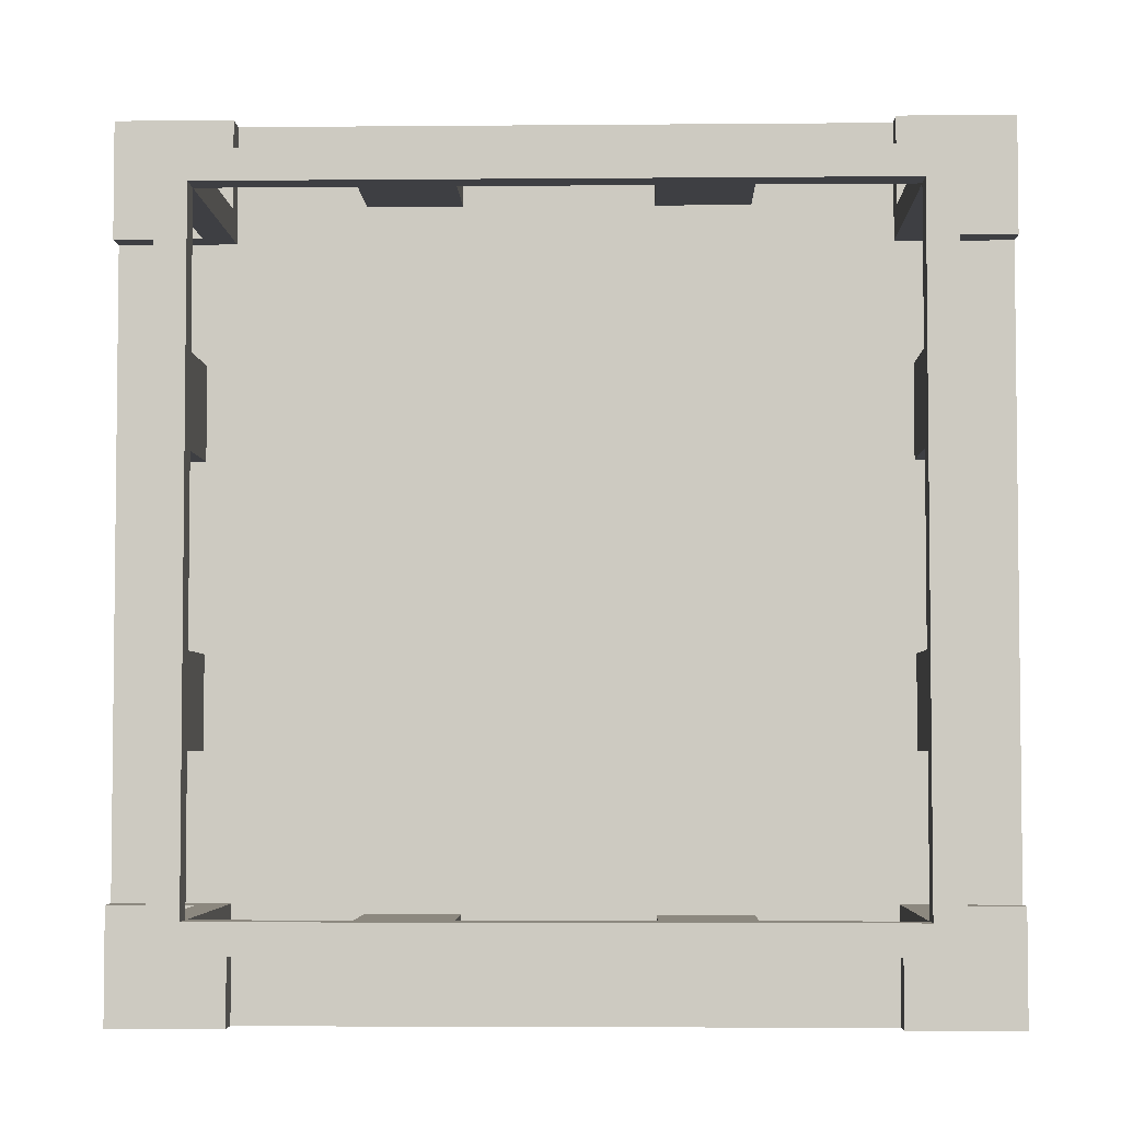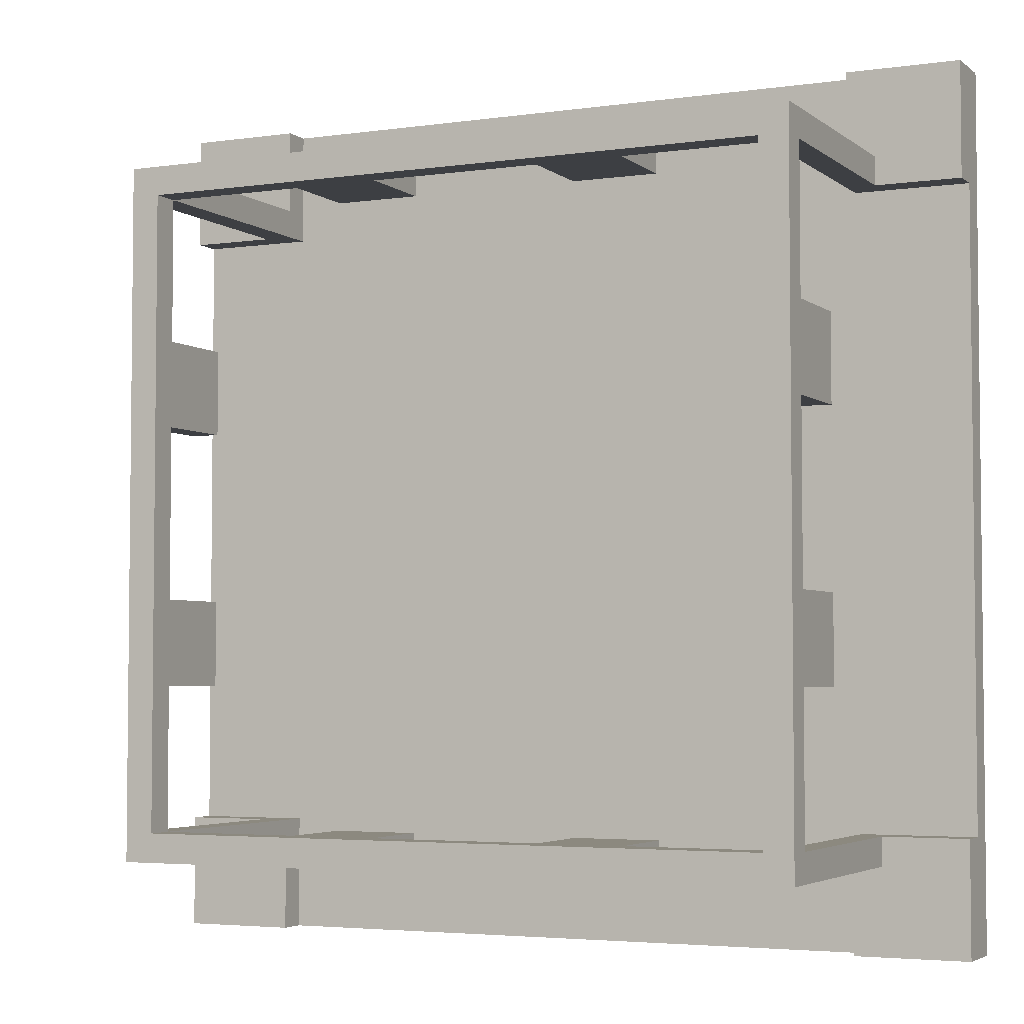
<metadata>
{"format":"obj","ext":"obj","renderer":"f3d","projection":"perspective","resolution":1024,"background":"white","views":[{"elev":-4.2,"azim":-178.3,"up":"+Z"},{"elev":-3.9,"azim":-154.7,"up":"+Z"}]}
</metadata>
<code>
v -15 0 15
v -15 0 11
v -15 0 -11
v -15 0 -15
v -15 1 15
v -15 1 11
v -15 1 -11
v -15 1 -15
v -15 2 15
v -15 2 11
v -15 2 -11
v -15 2 -15
v -12 2 12
v -12 2 11
v -12 2 -11
v -12 2 -12
v -12 7 6
v -12 7 5
v -12 7 4
v -12 7 3
v -12 7 -3
v -12 7 -4
v -12 7 -5
v -12 7 -6
v -12 8 5
v -12 8 4
v -12 8 -4
v -12 8 -5
v -12 9 5
v -12 9 4
v -12 9 -4
v -12 9 -5
v -12 10 11
v -12 10 6
v -12 10 5
v -12 10 4
v -12 10 3
v -12 10 -3
v -12 10 -4
v -12 10 -5
v -12 10 -6
v -12 10 -11
v -12 11 12
v -12 11 -12
v -6 7 12
v -6 7 11
v -6 7 -11
v -6 7 -12
v -6 10 12
v -6 10 11
v -6 10 -11
v -6 10 -12
v 3 7 12
v 3 7 11
v 3 7 -11
v 3 7 -12
v 3 10 12
v 3 10 11
v 3 10 -11
v 3 10 -12
v 11 1 15
v 11 1 11
v 11 1 -11
v 11 1 -15
v 11 2 15
v 11 2 12
v 11 2 11
v 11 2 -11
v 11 2 -12
v 11 2 -15
v 11 7 6
v 11 7 5
v 11 7 4
v 11 7 3
v 11 7 -3
v 11 7 -4
v 11 7 -5
v 11 7 -6
v 11 8 5
v 11 8 4
v 11 8 -4
v 11 8 -5
v 11 9 5
v 11 9 4
v 11 9 -4
v 11 9 -5
v 11 10 12
v 11 10 11
v 11 10 6
v 11 10 5
v 11 10 4
v 11 10 3
v 11 10 -3
v 11 10 -4
v 11 10 -5
v 11 10 -6
v 11 10 -11
v 11 10 -12
v 11 11 11
v 11 11 -11
v -11 1 15
v -11 1 11
v -11 1 -11
v -11 1 -15
v -11 2 15
v -11 2 12
v -11 2 11
v -11 2 -11
v -11 2 -12
v -11 2 -15
v -11 7 6
v -11 7 5
v -11 7 4
v -11 7 3
v -11 7 -3
v -11 7 -4
v -11 7 -5
v -11 7 -6
v -11 8 5
v -11 8 4
v -11 8 -4
v -11 8 -5
v -11 9 5
v -11 9 4
v -11 9 -4
v -11 9 -5
v -11 10 12
v -11 10 11
v -11 10 6
v -11 10 5
v -11 10 4
v -11 10 3
v -11 10 -3
v -11 10 -4
v -11 10 -5
v -11 10 -6
v -11 10 -11
v -11 10 -12
v -11 11 11
v -11 11 -11
v -3 7 12
v -3 7 11
v -3 7 -11
v -3 7 -12
v -3 10 12
v -3 10 11
v -3 10 -11
v -3 10 -12
v 6 7 12
v 6 7 11
v 6 7 -11
v 6 7 -12
v 6 10 12
v 6 10 11
v 6 10 -11
v 6 10 -12
v 12 2 12
v 12 2 11
v 12 2 -11
v 12 2 -12
v 12 7 6
v 12 7 5
v 12 7 4
v 12 7 3
v 12 7 -3
v 12 7 -4
v 12 7 -5
v 12 7 -6
v 12 8 5
v 12 8 4
v 12 8 -4
v 12 8 -5
v 12 9 5
v 12 9 4
v 12 9 -4
v 12 9 -5
v 12 10 11
v 12 10 6
v 12 10 5
v 12 10 4
v 12 10 3
v 12 10 -3
v 12 10 -4
v 12 10 -5
v 12 10 -6
v 12 10 -11
v 12 11 12
v 12 11 -12
v 15 0 15
v 15 0 11
v 15 0 -11
v 15 0 -15
v 15 1 15
v 15 1 11
v 15 1 -11
v 15 1 -15
v 15 2 15
v 15 2 11
v 15 2 -11
v 15 2 -15
v -15 0 15
v -15 1 15
v -15 2 15
v -11 0 15
v -11 1 15
v -11 2 15
v 11 0 15
v 11 1 15
v 11 2 15
v 15 0 15
v 15 1 15
v 15 2 15
v -12 2 12
v -12 11 12
v -11 2 12
v -11 10 12
v -6 7 12
v -6 10 12
v -5 7 12
v -5 8 12
v -5 9 12
v -5 10 12
v -4 7 12
v -4 8 12
v -4 9 12
v -4 10 12
v -3 7 12
v -3 10 12
v 3 7 12
v 3 10 12
v 4 7 12
v 4 8 12
v 4 9 12
v 4 10 12
v 5 7 12
v 5 8 12
v 5 9 12
v 5 10 12
v 6 7 12
v 6 10 12
v 11 2 12
v 11 10 12
v 12 2 12
v 12 11 12
v -12 7 6
v -12 10 6
v -11 7 6
v -11 10 6
v 11 7 6
v 11 10 6
v 12 7 6
v 12 10 6
v -12 7 -3
v -12 10 -3
v -11 7 -3
v -11 10 -3
v 11 7 -3
v 11 10 -3
v 12 7 -3
v 12 10 -3
v -15 1 -11
v -15 2 -11
v -12 2 -11
v -12 10 -11
v -11 1 -11
v -11 2 -11
v -11 10 -11
v -11 11 -11
v -6 7 -11
v -6 10 -11
v -5 7 -11
v -5 8 -11
v -5 9 -11
v -5 10 -11
v -4 7 -11
v -4 8 -11
v -4 9 -11
v -4 10 -11
v -3 7 -11
v -3 10 -11
v 3 7 -11
v 3 10 -11
v 4 7 -11
v 4 8 -11
v 4 9 -11
v 4 10 -11
v 5 7 -11
v 5 8 -11
v 5 9 -11
v 5 10 -11
v 6 7 -11
v 6 10 -11
v 11 1 -11
v 11 2 -11
v 11 10 -11
v 11 11 -11
v 12 2 -11
v 12 10 -11
v 15 1 -11
v 15 2 -11
v -15 1 11
v -15 2 11
v -12 2 11
v -12 10 11
v -11 1 11
v -11 2 11
v -11 10 11
v -11 11 11
v -6 7 11
v -6 10 11
v -5 7 11
v -5 8 11
v -5 9 11
v -5 10 11
v -4 7 11
v -4 8 11
v -4 9 11
v -4 10 11
v -3 7 11
v -3 10 11
v 3 7 11
v 3 10 11
v 4 7 11
v 4 8 11
v 4 9 11
v 4 10 11
v 5 7 11
v 5 8 11
v 5 9 11
v 5 10 11
v 6 7 11
v 6 10 11
v 11 1 11
v 11 2 11
v 11 10 11
v 11 11 11
v 12 2 11
v 12 10 11
v 15 1 11
v 15 2 11
v -12 7 3
v -12 10 3
v -11 7 3
v -11 10 3
v 11 7 3
v 11 10 3
v 12 7 3
v 12 10 3
v -12 7 -6
v -12 10 -6
v -11 7 -6
v -11 10 -6
v 11 7 -6
v 11 10 -6
v 12 7 -6
v 12 10 -6
v -12 2 -12
v -12 11 -12
v -11 2 -12
v -11 10 -12
v -6 7 -12
v -6 10 -12
v -5 7 -12
v -5 8 -12
v -5 9 -12
v -5 10 -12
v -4 7 -12
v -4 8 -12
v -4 9 -12
v -4 10 -12
v -3 7 -12
v -3 10 -12
v 3 7 -12
v 3 10 -12
v 4 7 -12
v 4 8 -12
v 4 9 -12
v 4 10 -12
v 5 7 -12
v 5 8 -12
v 5 9 -12
v 5 10 -12
v 6 7 -12
v 6 10 -12
v 11 2 -12
v 11 10 -12
v 12 2 -12
v 12 11 -12
v -15 0 -15
v -15 1 -15
v -15 2 -15
v -11 0 -15
v -11 1 -15
v -11 2 -15
v 11 0 -15
v 11 1 -15
v 11 2 -15
v 15 0 -15
v 15 1 -15
v 15 2 -15
v -15 0 15
v -11 0 15
v 11 0 15
v 15 0 15
v -1 0 14
v 1 0 14
v -15 0 11
v -11 0 11
v -1 0 11
v 1 0 11
v 11 0 11
v 15 0 11
v -1 0 9
v 1 0 9
v -1 0 6
v 1 0 6
v -1 0 4
v 1 0 4
v -14 0 1
v -11 0 1
v -9 0 1
v -6 0 1
v -4 0 1
v -1 0 1
v 1 0 1
v 4 0 1
v 6 0 1
v 9 0 1
v 11 0 1
v 14 0 1
v -14 0 -1
v -11 0 -1
v -9 0 -1
v -6 0 -1
v -4 0 -1
v -1 0 -1
v 1 0 -1
v 4 0 -1
v 6 0 -1
v 9 0 -1
v 11 0 -1
v 14 0 -1
v -1 0 -4
v 1 0 -4
v -1 0 -6
v 1 0 -6
v -1 0 -9
v 1 0 -9
v -15 0 -11
v -11 0 -11
v -1 0 -11
v 1 0 -11
v 11 0 -11
v 15 0 -11
v -1 0 -14
v 1 0 -14
v -15 0 -15
v -11 0 -15
v 11 0 -15
v 15 0 -15
v -6 7 12
v -5 7 12
v -4 7 12
v -3 7 12
v 3 7 12
v 4 7 12
v 5 7 12
v 6 7 12
v -6 7 11
v -5 7 11
v -4 7 11
v -3 7 11
v 3 7 11
v 4 7 11
v 5 7 11
v 6 7 11
v -12 7 6
v -11 7 6
v 11 7 6
v 12 7 6
v -12 7 5
v -11 7 5
v 11 7 5
v 12 7 5
v -12 7 4
v -11 7 4
v 11 7 4
v 12 7 4
v -12 7 3
v -11 7 3
v 11 7 3
v 12 7 3
v -12 7 -3
v -11 7 -3
v 11 7 -3
v 12 7 -3
v -12 7 -4
v -11 7 -4
v 11 7 -4
v 12 7 -4
v -12 7 -5
v -11 7 -5
v 11 7 -5
v 12 7 -5
v -12 7 -6
v -11 7 -6
v 11 7 -6
v 12 7 -6
v -6 7 -11
v -5 7 -11
v -4 7 -11
v -3 7 -11
v 3 7 -11
v 4 7 -11
v 5 7 -11
v 6 7 -11
v -6 7 -12
v -5 7 -12
v -4 7 -12
v -3 7 -12
v 3 7 -12
v 4 7 -12
v 5 7 -12
v 6 7 -12
v -11 10 12
v -6 10 12
v -3 10 12
v 3 10 12
v 6 10 12
v 11 10 12
v -12 10 11
v -11 10 11
v -6 10 11
v -3 10 11
v 3 10 11
v 6 10 11
v 11 10 11
v 12 10 11
v -12 10 6
v -11 10 6
v 11 10 6
v 12 10 6
v -12 10 3
v -11 10 3
v 11 10 3
v 12 10 3
v -12 10 -3
v -11 10 -3
v 11 10 -3
v 12 10 -3
v -12 10 -6
v -11 10 -6
v 11 10 -6
v 12 10 -6
v -12 10 -11
v -11 10 -11
v -6 10 -11
v -3 10 -11
v 3 10 -11
v 6 10 -11
v 11 10 -11
v 12 10 -11
v -11 10 -12
v -6 10 -12
v -3 10 -12
v 3 10 -12
v 6 10 -12
v 11 10 -12
v -11 1 15
v 11 1 15
v -1 1 14
v 1 1 14
v -15 1 11
v -11 1 11
v -1 1 11
v 1 1 11
v 11 1 11
v 15 1 11
v -1 1 9
v 1 1 9
v -1 1 6
v 1 1 6
v -1 1 4
v 1 1 4
v -14 1 1
v -11 1 1
v -9 1 1
v -6 1 1
v -4 1 1
v -1 1 1
v 1 1 1
v 4 1 1
v 6 1 1
v 9 1 1
v 11 1 1
v 14 1 1
v -14 1 -1
v -11 1 -1
v -9 1 -1
v -6 1 -1
v -4 1 -1
v -1 1 -1
v 1 1 -1
v 4 1 -1
v 6 1 -1
v 9 1 -1
v 11 1 -1
v 14 1 -1
v -1 1 -4
v 1 1 -4
v -1 1 -6
v 1 1 -6
v -1 1 -9
v 1 1 -9
v -15 1 -11
v -11 1 -11
v -1 1 -11
v 1 1 -11
v 11 1 -11
v 15 1 -11
v -1 1 -14
v 1 1 -14
v -11 1 -15
v 11 1 -15
v -15 2 15
v -11 2 15
v 11 2 15
v 15 2 15
v -12 2 12
v -11 2 12
v 11 2 12
v 12 2 12
v -15 2 11
v -12 2 11
v 12 2 11
v 15 2 11
v -15 2 -11
v -12 2 -11
v 12 2 -11
v 15 2 -11
v -12 2 -12
v -11 2 -12
v 11 2 -12
v 12 2 -12
v -15 2 -15
v -11 2 -15
v 11 2 -15
v 15 2 -15
v -12 11 12
v 12 11 12
v -11 11 11
v 11 11 11
v -11 11 -11
v 11 11 -11
v -12 11 -12
v 12 11 -12
f 5 2 1
f 6 3 2
f 6 2 5
f 7 4 3
f 7 3 6
f 8 4 7
f 9 6 5
f 10 6 9
f 11 8 7
f 12 8 11
f 25 18 17
f 25 19 18
f 26 20 19
f 26 19 25
f 27 23 22
f 27 22 21
f 28 24 23
f 28 23 27
f 29 25 17
f 29 26 25
f 30 20 26
f 30 26 29
f 31 27 21
f 31 28 27
f 32 24 28
f 32 28 31
f 33 14 13
f 34 29 17
f 35 30 29
f 35 29 34
f 36 20 30
f 36 30 35
f 37 20 36
f 38 31 21
f 39 32 31
f 39 31 38
f 40 24 32
f 40 32 39
f 41 24 40
f 42 16 15
f 43 39 38
f 43 42 41
f 43 41 40
f 43 35 34
f 43 40 39
f 43 33 13
f 43 36 35
f 43 37 36
f 43 38 37
f 43 34 33
f 44 16 42
f 44 42 43
f 49 46 45
f 50 46 49
f 51 48 47
f 52 48 51
f 57 54 53
f 58 54 57
f 59 56 55
f 60 56 59
f 65 62 61
f 66 62 65
f 67 62 66
f 68 64 63
f 69 64 68
f 70 64 69
f 79 72 71
f 79 73 72
f 80 74 73
f 80 73 79
f 81 77 76
f 81 76 75
f 82 78 77
f 82 77 81
f 83 79 71
f 83 80 79
f 84 74 80
f 84 80 83
f 85 81 75
f 85 82 81
f 86 78 82
f 86 82 85
f 87 67 66
f 88 67 87
f 89 83 71
f 90 84 83
f 90 83 89
f 91 74 84
f 91 84 90
f 92 74 91
f 93 85 75
f 94 86 85
f 94 85 93
f 95 78 86
f 95 86 94
f 96 78 95
f 97 69 68
f 98 69 97
f 99 94 93
f 99 96 95
f 99 97 96
f 99 90 89
f 99 95 94
f 99 91 90
f 99 92 91
f 99 89 88
f 99 93 92
f 100 97 99
f 101 102 105
f 105 102 106
f 106 102 107
f 103 104 108
f 108 104 109
f 109 104 110
f 111 112 119
f 112 113 119
f 113 114 120
f 119 113 120
f 116 117 121
f 115 116 121
f 117 118 122
f 121 117 122
f 111 119 123
f 119 120 123
f 120 114 124
f 123 120 124
f 115 121 125
f 121 122 125
f 122 118 126
f 125 122 126
f 106 107 127
f 127 107 128
f 111 123 129
f 123 124 130
f 129 123 130
f 124 114 131
f 130 124 131
f 131 114 132
f 115 125 133
f 125 126 134
f 133 125 134
f 126 118 135
f 134 126 135
f 135 118 136
f 108 109 137
f 137 109 138
f 133 134 139
f 135 136 139
f 136 137 139
f 129 130 139
f 134 135 139
f 130 131 139
f 131 132 139
f 128 129 139
f 132 133 139
f 139 137 140
f 141 142 145
f 145 142 146
f 143 144 147
f 147 144 148
f 149 150 153
f 153 150 154
f 151 152 155
f 155 152 156
f 161 162 169
f 162 163 169
f 163 164 170
f 169 163 170
f 166 167 171
f 165 166 171
f 167 168 172
f 171 167 172
f 161 169 173
f 169 170 173
f 170 164 174
f 173 170 174
f 165 171 175
f 171 172 175
f 172 168 176
f 175 172 176
f 157 158 177
f 161 173 178
f 173 174 179
f 178 173 179
f 174 164 180
f 179 174 180
f 180 164 181
f 165 175 182
f 175 176 183
f 182 175 183
f 176 168 184
f 183 176 184
f 184 168 185
f 159 160 186
f 182 183 187
f 185 186 187
f 184 185 187
f 178 179 187
f 183 184 187
f 157 177 187
f 179 180 187
f 180 181 187
f 181 182 187
f 177 178 187
f 186 160 188
f 187 186 188
f 189 190 193
f 190 191 194
f 193 190 194
f 191 192 195
f 194 191 195
f 195 192 196
f 193 194 197
f 197 194 198
f 195 196 199
f 199 196 200
f 204 202 201
f 205 203 202
f 205 202 204
f 206 203 205
f 207 205 204
f 208 205 207
f 210 208 207
f 211 209 208
f 211 208 210
f 212 209 211
f 215 214 213
f 216 214 215
f 218 214 216
f 219 218 217
f 220 218 219
f 221 218 220
f 222 214 218
f 222 218 221
f 223 220 219
f 224 221 220
f 224 220 223
f 225 222 221
f 225 221 224
f 226 214 222
f 226 222 225
f 227 225 224
f 227 224 223
f 227 226 225
f 228 214 226
f 228 226 227
f 230 214 228
f 231 230 229
f 232 230 231
f 233 230 232
f 234 214 230
f 234 230 233
f 235 232 231
f 236 233 232
f 236 232 235
f 237 234 233
f 237 233 236
f 238 214 234
f 238 234 237
f 239 237 236
f 239 236 235
f 239 238 237
f 240 214 238
f 240 238 239
f 242 214 240
f 243 242 241
f 244 214 242
f 244 242 243
f 247 246 245
f 248 246 247
f 251 250 249
f 252 250 251
f 255 254 253
f 256 254 255
f 259 258 257
f 260 258 259
f 263 262 261
f 265 263 261
f 266 264 263
f 266 263 265
f 267 264 266
f 270 268 267
f 271 270 269
f 272 270 271
f 273 270 272
f 274 268 270
f 274 270 273
f 275 272 271
f 276 273 272
f 276 272 275
f 277 274 273
f 277 273 276
f 278 268 274
f 278 274 277
f 279 277 276
f 279 276 275
f 279 278 277
f 280 268 278
f 280 278 279
f 282 268 280
f 283 282 281
f 284 282 283
f 285 282 284
f 286 268 282
f 286 282 285
f 287 284 283
f 288 285 284
f 288 284 287
f 289 286 285
f 289 285 288
f 290 268 286
f 290 286 289
f 291 289 288
f 291 288 287
f 291 290 289
f 292 268 290
f 292 290 291
f 295 268 292
f 296 268 295
f 297 294 293
f 297 295 294
f 298 295 297
f 299 297 293
f 300 297 299
f 301 302 303
f 301 303 305
f 303 304 306
f 305 303 306
f 306 304 307
f 307 308 310
f 309 310 311
f 311 310 312
f 312 310 313
f 310 308 314
f 313 310 314
f 311 312 315
f 312 313 316
f 315 312 316
f 313 314 317
f 316 313 317
f 314 308 318
f 317 314 318
f 316 317 319
f 315 316 319
f 317 318 319
f 318 308 320
f 319 318 320
f 320 308 322
f 321 322 323
f 323 322 324
f 324 322 325
f 322 308 326
f 325 322 326
f 323 324 327
f 324 325 328
f 327 324 328
f 325 326 329
f 328 325 329
f 326 308 330
f 329 326 330
f 328 329 331
f 327 328 331
f 329 330 331
f 330 308 332
f 331 330 332
f 332 308 335
f 335 308 336
f 333 334 337
f 334 335 337
f 337 335 338
f 333 337 339
f 339 337 340
f 341 342 343
f 343 342 344
f 345 346 347
f 347 346 348
f 349 350 351
f 351 350 352
f 353 354 355
f 355 354 356
f 357 358 359
f 359 358 360
f 360 358 362
f 361 362 363
f 363 362 364
f 364 362 365
f 362 358 366
f 365 362 366
f 363 364 367
f 364 365 368
f 367 364 368
f 365 366 369
f 368 365 369
f 366 358 370
f 369 366 370
f 368 369 371
f 367 368 371
f 369 370 371
f 370 358 372
f 371 370 372
f 372 358 374
f 373 374 375
f 375 374 376
f 376 374 377
f 374 358 378
f 377 374 378
f 375 376 379
f 376 377 380
f 379 376 380
f 377 378 381
f 380 377 381
f 378 358 382
f 381 378 382
f 380 381 383
f 379 380 383
f 381 382 383
f 382 358 384
f 383 382 384
f 384 358 386
f 385 386 387
f 386 358 388
f 387 386 388
f 389 390 392
f 390 391 393
f 392 390 393
f 393 391 394
f 392 393 395
f 395 393 396
f 395 396 398
f 396 397 399
f 398 396 399
f 399 397 400
f 405 403 402
f 406 403 405
f 407 402 401
f 408 405 402
f 408 402 407
f 409 406 405
f 409 405 408
f 410 403 406
f 410 406 409
f 411 404 403
f 411 403 410
f 412 404 411
f 413 409 408
f 413 410 409
f 413 412 411
f 413 411 410
f 413 408 407
f 414 412 413
f 415 413 407
f 415 414 413
f 416 412 414
f 416 414 415
f 417 415 407
f 417 416 415
f 418 412 416
f 418 416 417
f 419 417 407
f 420 417 419
f 421 417 420
f 422 417 421
f 423 417 422
f 424 418 417
f 424 417 423
f 425 412 418
f 425 418 424
f 426 412 425
f 427 412 426
f 428 412 427
f 429 412 428
f 430 412 429
f 431 419 407
f 431 420 419
f 432 421 420
f 432 420 431
f 433 422 421
f 433 421 432
f 434 423 422
f 434 422 433
f 435 424 423
f 435 423 434
f 435 425 424
f 435 426 425
f 436 426 435
f 437 426 436
f 438 427 426
f 438 426 437
f 439 428 427
f 439 427 438
f 440 429 428
f 440 428 439
f 441 430 429
f 441 429 440
f 442 412 430
f 442 430 441
f 443 434 433
f 443 433 432
f 443 432 431
f 443 436 435
f 443 435 434
f 443 437 436
f 444 442 441
f 444 437 443
f 444 441 440
f 444 439 438
f 444 438 437
f 444 440 439
f 445 443 431
f 445 444 443
f 446 442 444
f 446 444 445
f 447 445 431
f 447 446 445
f 448 442 446
f 448 446 447
f 449 447 431
f 449 431 407
f 449 448 447
f 450 448 449
f 451 448 450
f 452 442 448
f 452 448 451
f 453 442 452
f 454 412 442
f 454 442 453
f 455 451 450
f 455 452 451
f 456 453 452
f 456 452 455
f 457 450 449
f 458 455 450
f 458 450 457
f 458 456 455
f 459 453 456
f 459 456 458
f 459 454 453
f 460 454 459
f 469 462 461
f 470 463 462
f 470 462 469
f 471 464 463
f 471 463 470
f 472 464 471
f 473 466 465
f 474 467 466
f 474 466 473
f 475 468 467
f 475 467 474
f 476 468 475
f 481 478 477
f 482 478 481
f 483 480 479
f 484 480 483
f 485 482 481
f 486 482 485
f 487 484 483
f 488 484 487
f 489 486 485
f 490 486 489
f 491 488 487
f 492 488 491
f 497 494 493
f 498 494 497
f 499 496 495
f 500 496 499
f 501 498 497
f 502 498 501
f 503 500 499
f 504 500 503
f 505 502 501
f 506 502 505
f 507 504 503
f 508 504 507
f 517 510 509
f 518 511 510
f 518 510 517
f 519 512 511
f 519 511 518
f 520 512 519
f 521 514 513
f 522 515 514
f 522 514 521
f 523 516 515
f 523 515 522
f 524 516 523
f 532 526 525
f 533 526 532
f 534 528 527
f 535 528 534
f 536 530 529
f 537 530 536
f 539 532 531
f 540 532 539
f 541 538 537
f 542 538 541
f 547 544 543
f 548 544 547
f 549 546 545
f 550 546 549
f 555 552 551
f 556 552 555
f 561 554 553
f 562 554 561
f 563 557 556
f 564 557 563
f 565 559 558
f 566 559 565
f 567 561 560
f 568 561 567
f 569 570 571
f 571 570 572
f 569 571 574
f 571 572 575
f 574 571 575
f 572 570 576
f 575 572 576
f 576 570 577
f 574 575 579
f 577 578 579
f 576 577 579
f 575 576 579
f 573 574 579
f 579 578 580
f 573 579 581
f 579 580 581
f 580 578 582
f 581 580 582
f 573 581 583
f 581 582 583
f 582 578 584
f 583 582 584
f 573 583 585
f 585 583 586
f 586 583 587
f 587 583 588
f 588 583 589
f 583 584 590
f 589 583 590
f 584 578 591
f 590 584 591
f 591 578 592
f 592 578 593
f 593 578 594
f 594 578 595
f 595 578 596
f 573 585 597
f 585 586 597
f 586 587 598
f 597 586 598
f 587 588 599
f 598 587 599
f 588 589 600
f 599 588 600
f 589 590 601
f 600 589 601
f 590 591 601
f 591 592 601
f 601 592 602
f 602 592 603
f 592 593 604
f 603 592 604
f 593 594 605
f 604 593 605
f 594 595 606
f 605 594 606
f 595 596 607
f 606 595 607
f 596 578 608
f 607 596 608
f 599 600 609
f 598 599 609
f 597 598 609
f 601 602 609
f 600 601 609
f 602 603 609
f 607 608 610
f 609 603 610
f 606 607 610
f 604 605 610
f 603 604 610
f 605 606 610
f 597 609 611
f 609 610 611
f 610 608 612
f 611 610 612
f 597 611 613
f 611 612 613
f 612 608 614
f 613 612 614
f 597 613 615
f 573 597 615
f 613 614 615
f 615 614 616
f 616 614 617
f 614 608 618
f 617 614 618
f 618 608 619
f 608 578 620
f 619 608 620
f 616 617 621
f 617 618 621
f 618 619 622
f 621 618 622
f 616 621 623
f 621 622 623
f 622 619 624
f 623 622 624
f 625 626 629
f 629 626 630
f 627 628 631
f 631 628 632
f 625 629 633
f 633 629 634
f 632 628 635
f 635 628 636
f 637 638 641
f 639 640 644
f 641 642 645
f 637 641 645
f 645 642 646
f 643 644 647
f 644 640 648
f 647 644 648
f 649 650 651
f 651 650 652
f 649 651 653
f 652 650 654
f 649 653 655
f 653 654 655
f 654 650 656
f 655 654 656

</code>
